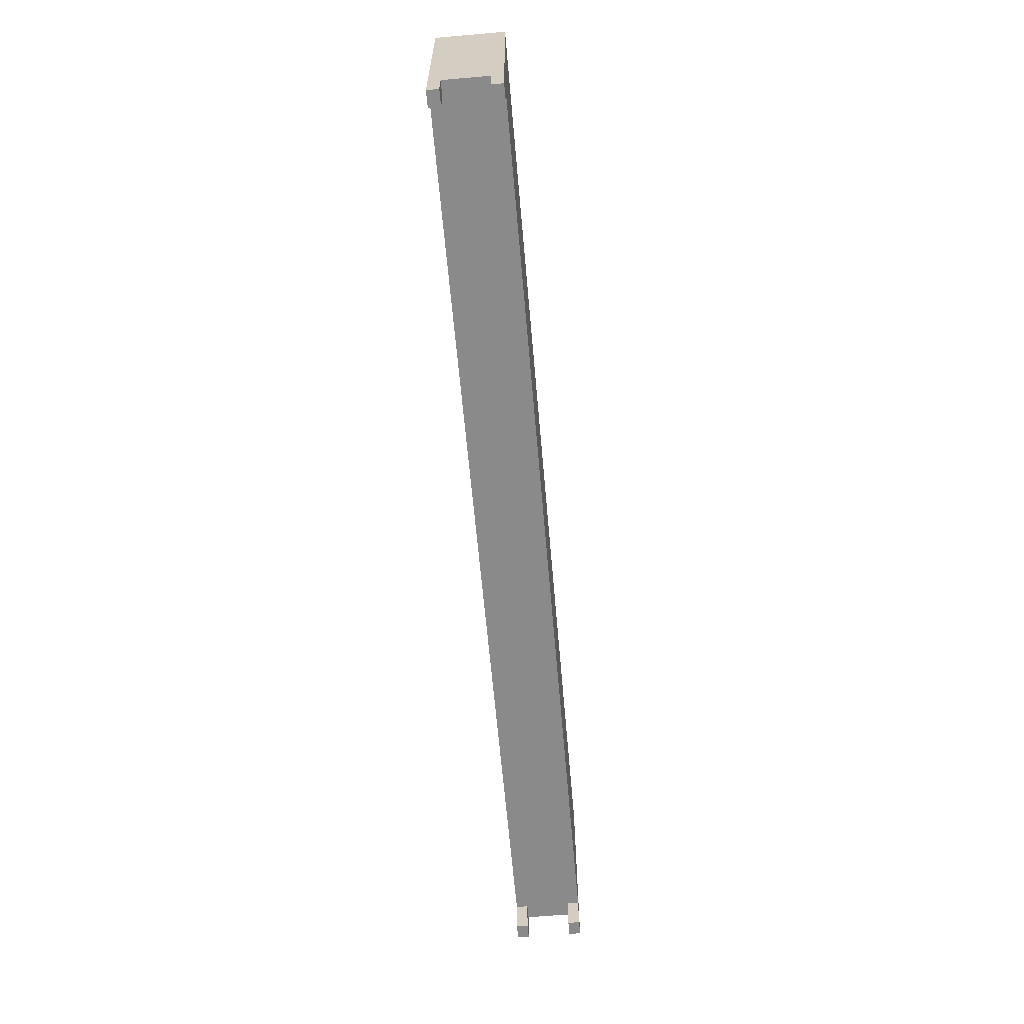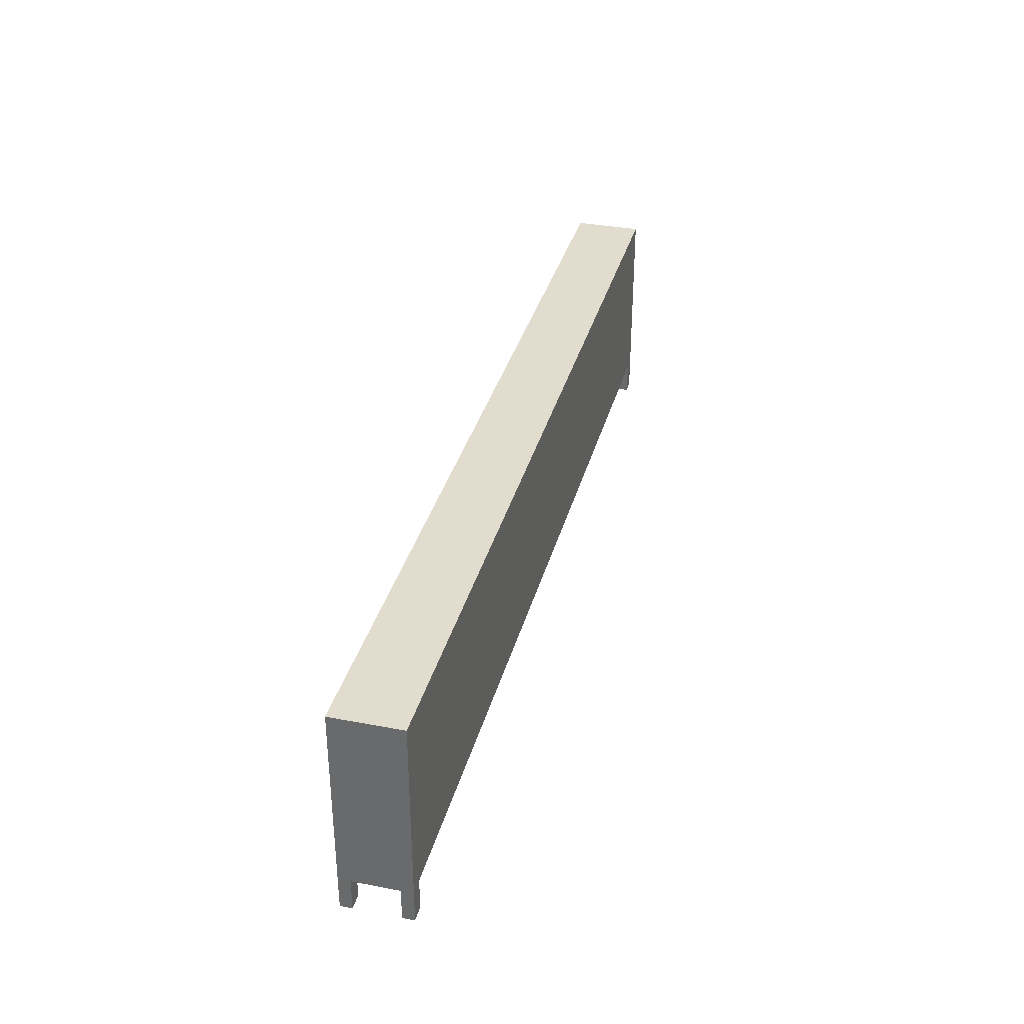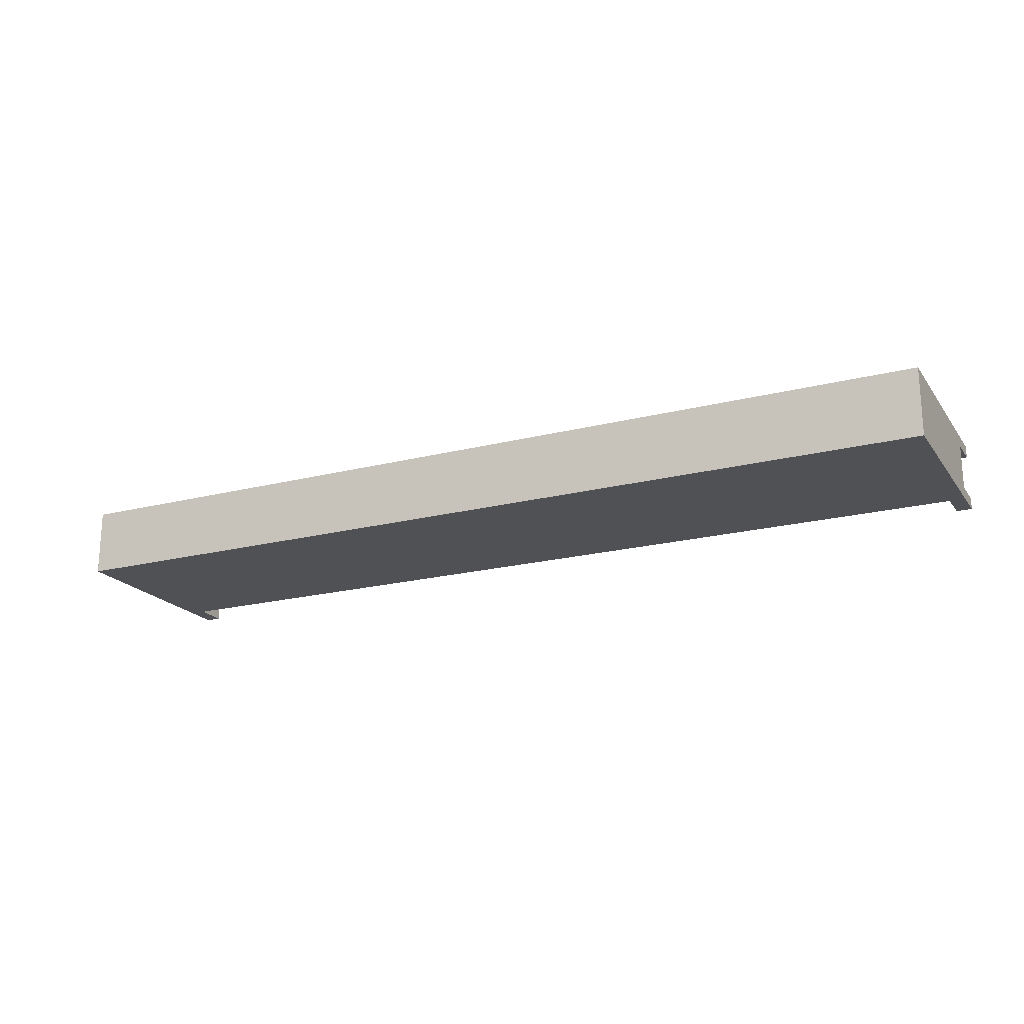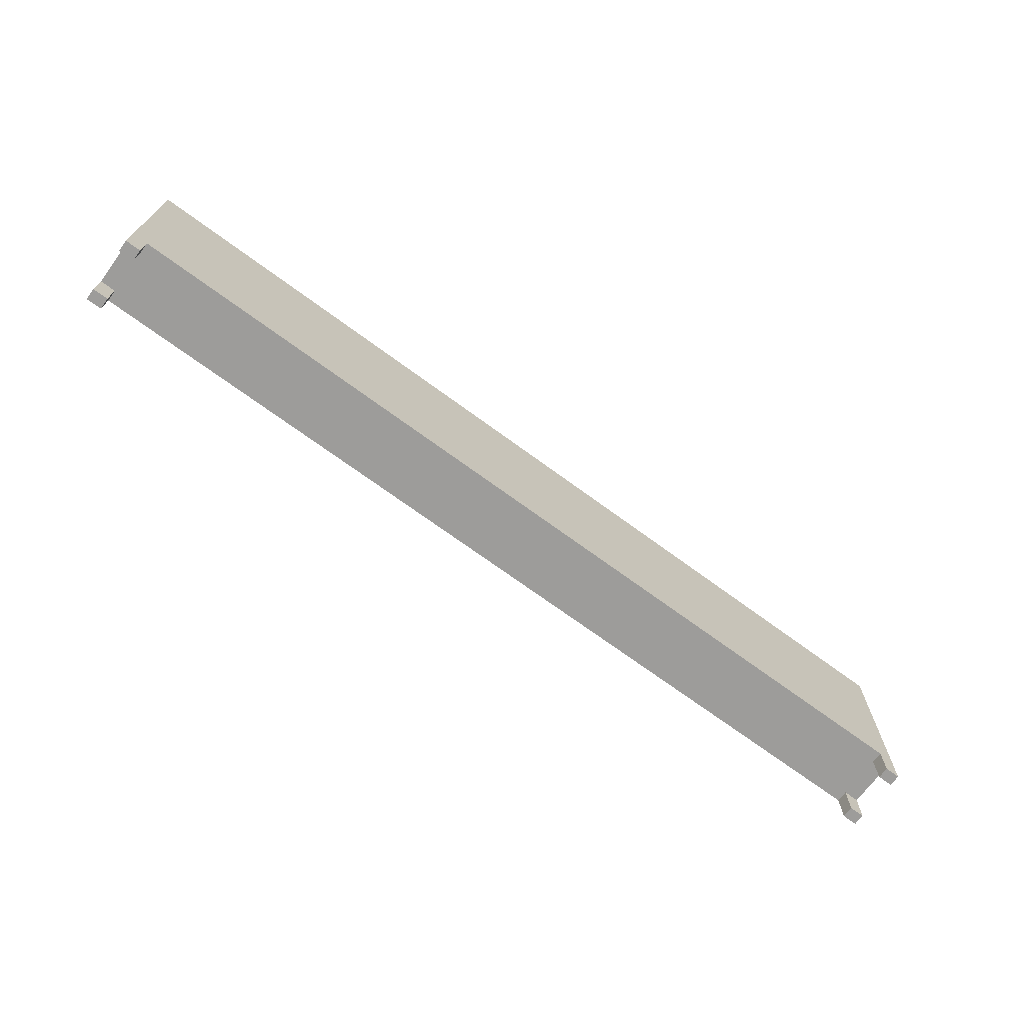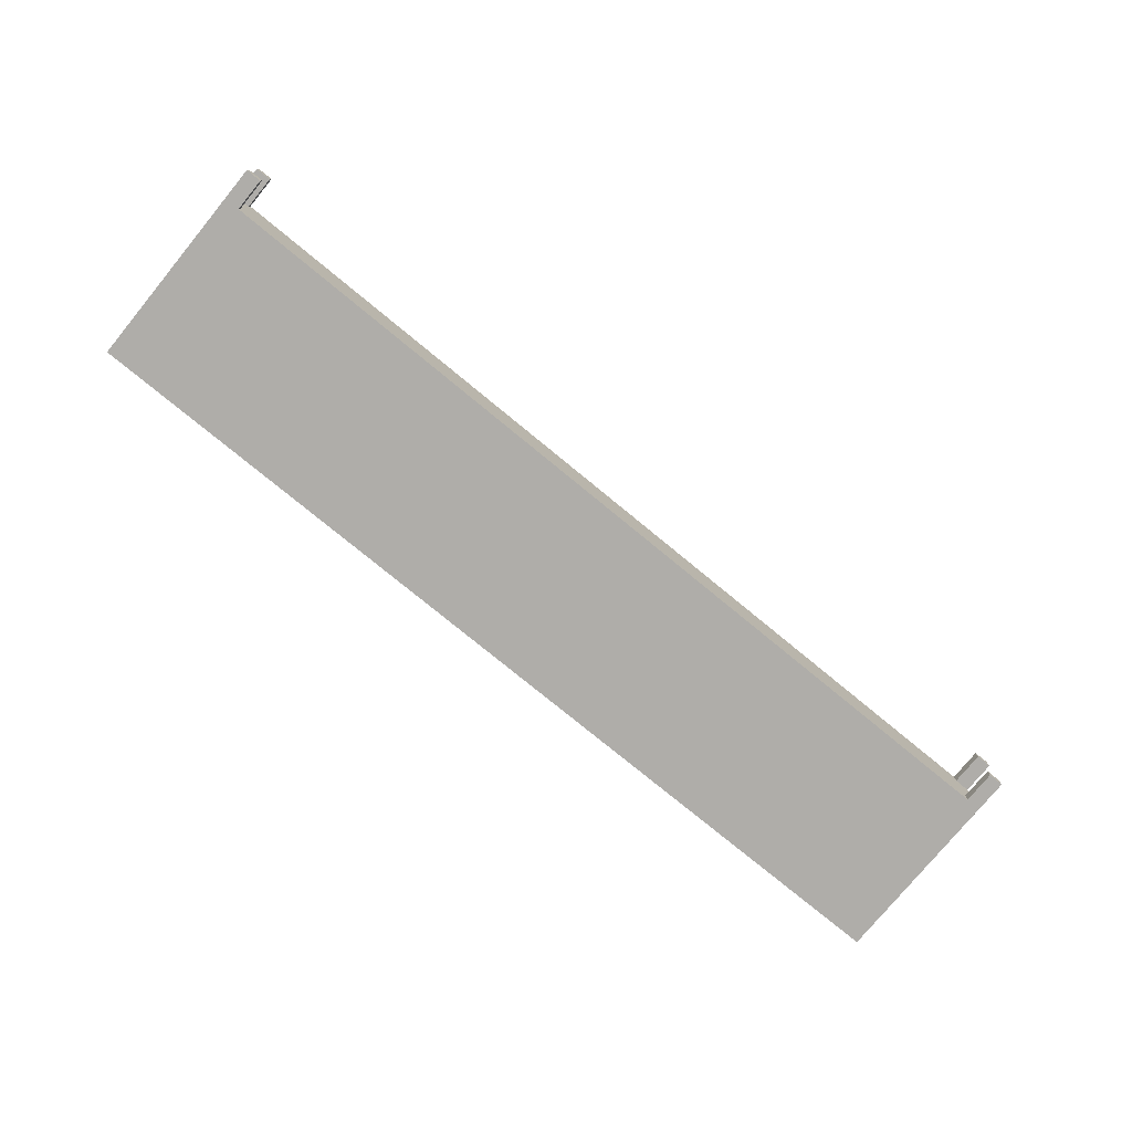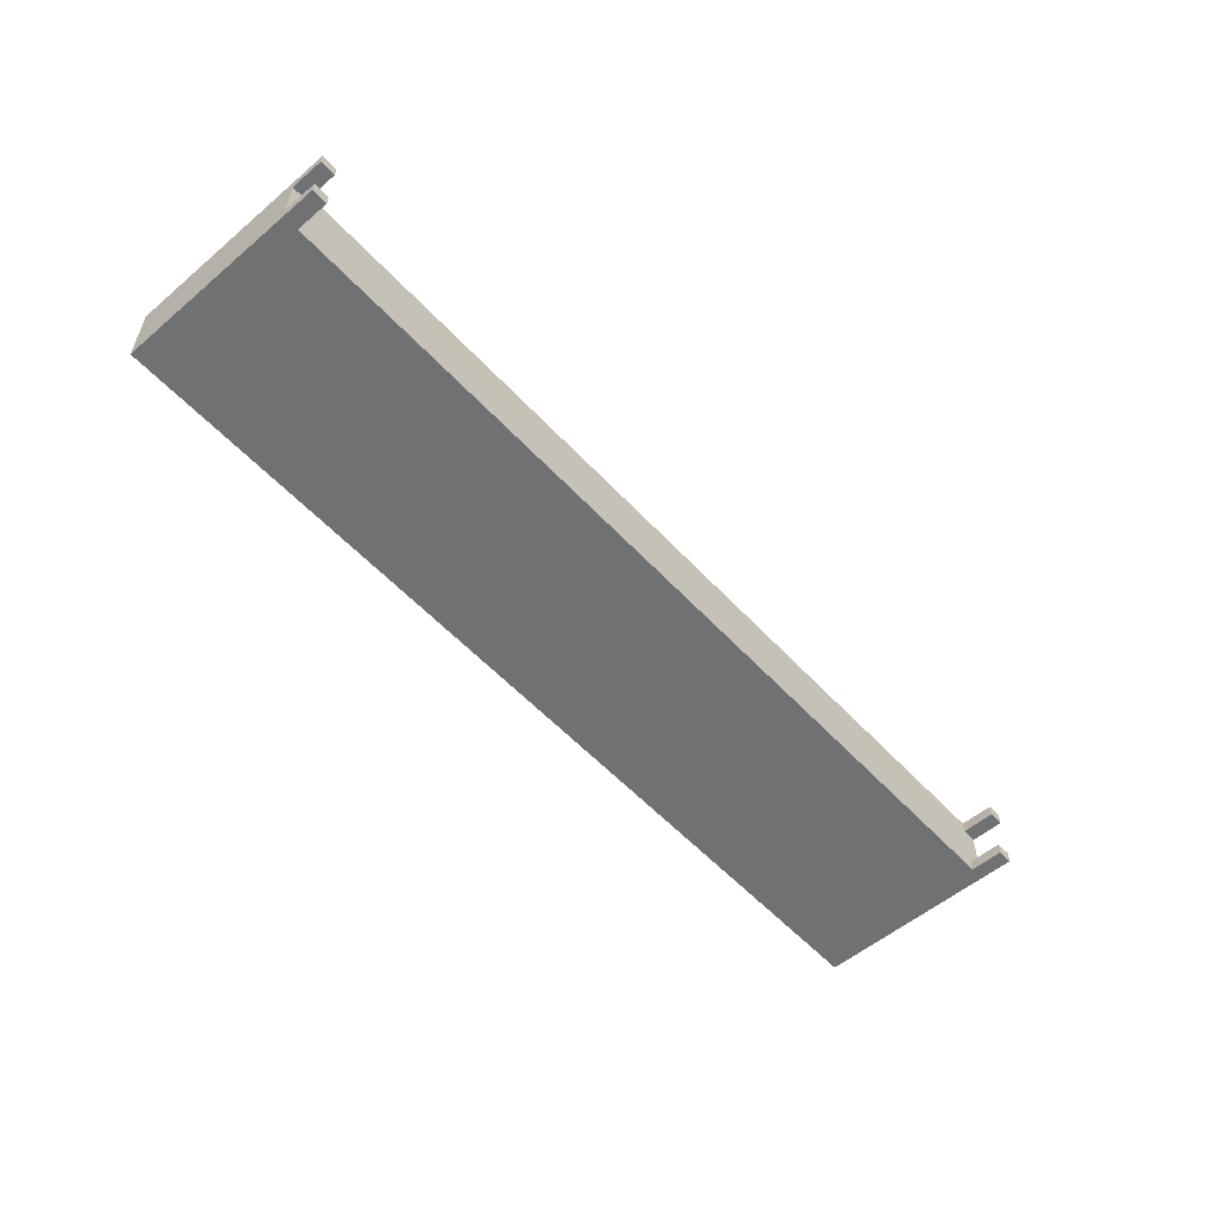
<metadata>
{"format":"obj","ext":"obj","renderer":"f3d","projection":"perspective","resolution":1024,"background":"white","views":[{"elev":-63.5,"azim":95.0,"up":"+Z"},{"elev":34.6,"azim":104.4,"up":"+Z"},{"elev":-20.0,"azim":25.4,"up":"+Y"},{"elev":-70.2,"azim":-36.4,"up":"+Z"},{"elev":-77.2,"azim":140.6,"up":"+Y"},{"elev":-55.2,"azim":131.7,"up":"+Y"}]}
</metadata>
<code>
v -170.4 -8.45 0
v -170.4 -12.85 0
v -170.4 -12.85 -12.5
v -170.4 -8.45 -12.5
v -176.2 -8.45 0
v -170.4 -8.45 0
v -170.4 -8.45 -12.5
v -176.2 -8.45 -12.5
v -176.2 -8.45 -12.5
v -170.4 -8.45 -12.5
v -170.4 -12.85 -12.5
v -176.2 -12.85 -12.5
v -170.4 -12.85 0
v -170.4 -8.45 0
v -176.2 -8.45 0
v -176.2 8.45 0
v -170.4 8.45 0
v -170.4 12.85 0
v 170.4 12.85 0
v 170.4 8.45 0
v 176.2 8.45 0
v 176.2 -8.45 0
v 170.4 -8.45 0
v 170.4 -12.85 0
v 170.4 -8.45 0
v 176.2 -8.45 0
v 176.2 -8.45 -12.5
v 170.4 -8.45 -12.5
v 170.4 -12.85 0
v 170.4 -8.45 0
v 170.4 -8.45 -12.5
v 170.4 -12.85 -12.5
v 176.2 -8.45 -12.5
v 176.2 -12.85 -12.5
v 170.4 -12.85 -12.5
v 170.4 -8.45 -12.5
v -170.4 8.45 0
v -176.2 8.45 0
v -176.2 8.45 -12.5
v -170.4 8.45 -12.5
v -170.4 12.85 0
v -170.4 8.45 0
v -170.4 8.45 -12.5
v -170.4 12.85 -12.5
v -176.2 8.45 -12.5
v -176.2 12.85 -12.5
v -170.4 12.85 -12.5
v -170.4 8.45 -12.5
v 170.4 8.45 0
v 170.4 12.85 0
v 170.4 12.85 -12.5
v 170.4 8.45 -12.5
v 176.2 8.45 0
v 170.4 8.45 0
v 170.4 8.45 -12.5
v 176.2 8.45 -12.5
v 176.2 8.45 -12.5
v 170.4 8.45 -12.5
v 170.4 12.85 -12.5
v 176.2 12.85 -12.5
v -170.4 -12.85 0
v 170.4 -12.85 0
v 170.4 -12.85 -12.5
v 176.2 -12.85 -12.5
v 176.2 -12.85 69
v -176.2 -12.85 69
v -176.2 -12.85 -12.5
v -170.4 -12.85 -12.5
v -176.2 8.45 0
v -176.2 -8.45 0
v -176.2 -8.45 -12.5
v -176.2 -12.85 -12.5
v -176.2 -12.85 69
v -176.2 12.85 69
v -176.2 12.85 -12.5
v -176.2 8.45 -12.5
v 170.4 12.85 0
v -170.4 12.85 0
v -170.4 12.85 -12.5
v -176.2 12.85 -12.5
v -176.2 12.85 69
v 176.2 12.85 69
v 176.2 12.85 -12.5
v 170.4 12.85 -12.5
v 176.2 -8.45 0
v 176.2 8.45 0
v 176.2 8.45 -12.5
v 176.2 12.85 -12.5
v 176.2 12.85 69
v 176.2 -12.85 69
v 176.2 -12.85 -12.5
v 176.2 -8.45 -12.5
v 176.2 -12.85 69
v 176.2 12.85 69
v -176.2 12.85 69
v -176.2 -12.85 69
g b499142e-e34d-11ea-901e-54bf646e7e1f
f 1 2 4
f 4 2 3
g b49a4cac-e34d-11ea-8e9a-54bf646e7e1f
f 5 6 8
f 8 6 7
g b49b5e18-e34d-11ea-8c81-54bf646e7e1f
f 9 10 12
f 12 10 11
g b444b276-e34d-11ea-8d52-54bf646e7e1f
f 24 13 23
f 23 13 14
f 23 14 20
f 20 14 17
f 20 17 19
f 19 17 18
f 14 15 17
f 17 15 16
f 20 21 23
f 23 21 22
g b4a0190c-e34d-11ea-ae25-54bf646e7e1f
f 25 26 28
f 28 26 27
g b4a178ae-e34d-11ea-b6ce-54bf646e7e1f
f 29 30 32
f 32 30 31
g b4a2b122-e34d-11ea-9f26-54bf646e7e1f
f 34 35 33
f 33 35 36
g b4a3e9a2-e34d-11ea-a590-54bf646e7e1f
f 37 38 40
f 40 38 39
g b4a52224-e34d-11ea-8620-54bf646e7e1f
f 41 42 44
f 44 42 43
g b4a681ba-e34d-11ea-aefc-54bf646e7e1f
f 46 47 45
f 45 47 48
g b4a7ba4a-e34d-11ea-b384-54bf646e7e1f
f 49 50 52
f 52 50 51
g b4a919c6-e34d-11ea-bd01-54bf646e7e1f
f 53 54 56
f 56 54 55
g b4aa795e-e34d-11ea-933b-54bf646e7e1f
f 57 58 60
f 60 58 59
g b4401e6e-e34d-11ea-a98d-54bf646e7e1f
f 62 66 61
f 61 66 67
f 61 67 68
f 63 64 62
f 62 64 65
f 62 65 66
g b44108be-e34d-11ea-a8ab-54bf646e7e1f
f 70 74 69
f 69 74 75
f 69 75 76
f 71 72 70
f 70 72 73
f 70 73 74
g b441f338-e34d-11ea-9862-54bf646e7e1f
f 78 82 77
f 77 82 83
f 77 83 84
f 79 80 78
f 78 80 81
f 78 81 82
g b442dd98-e34d-11ea-a8ac-54bf646e7e1f
f 86 90 85
f 85 90 91
f 85 91 92
f 87 88 86
f 86 88 89
f 86 89 90
g b443c7fe-e34d-11ea-a7f3-54bf646e7e1f
f 94 95 93
f 93 95 96

</code>
